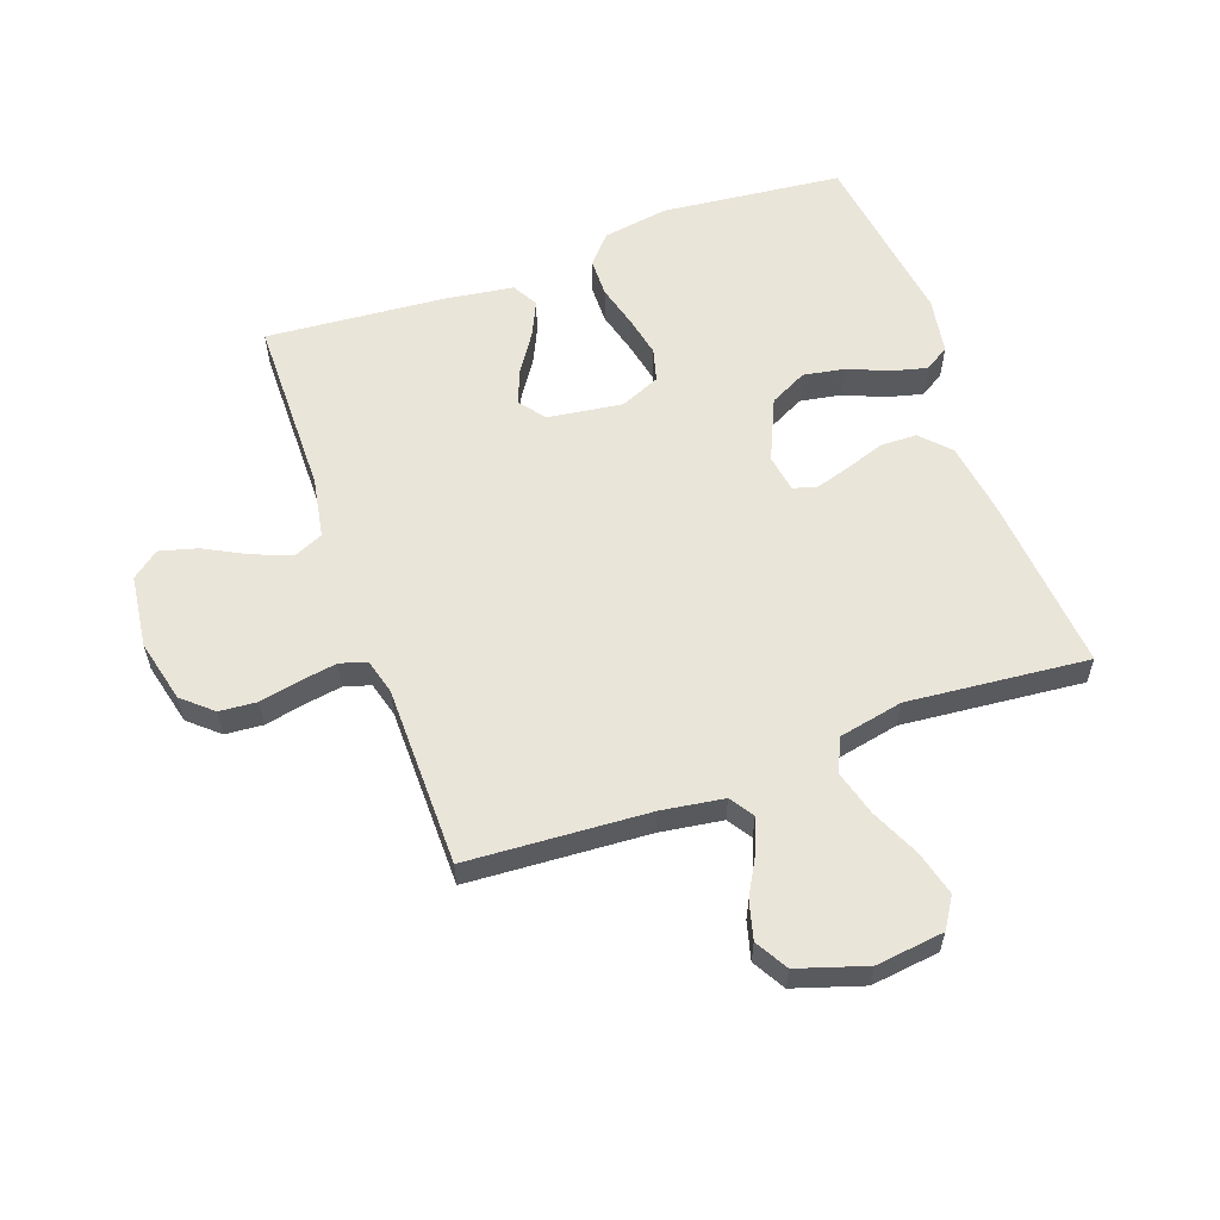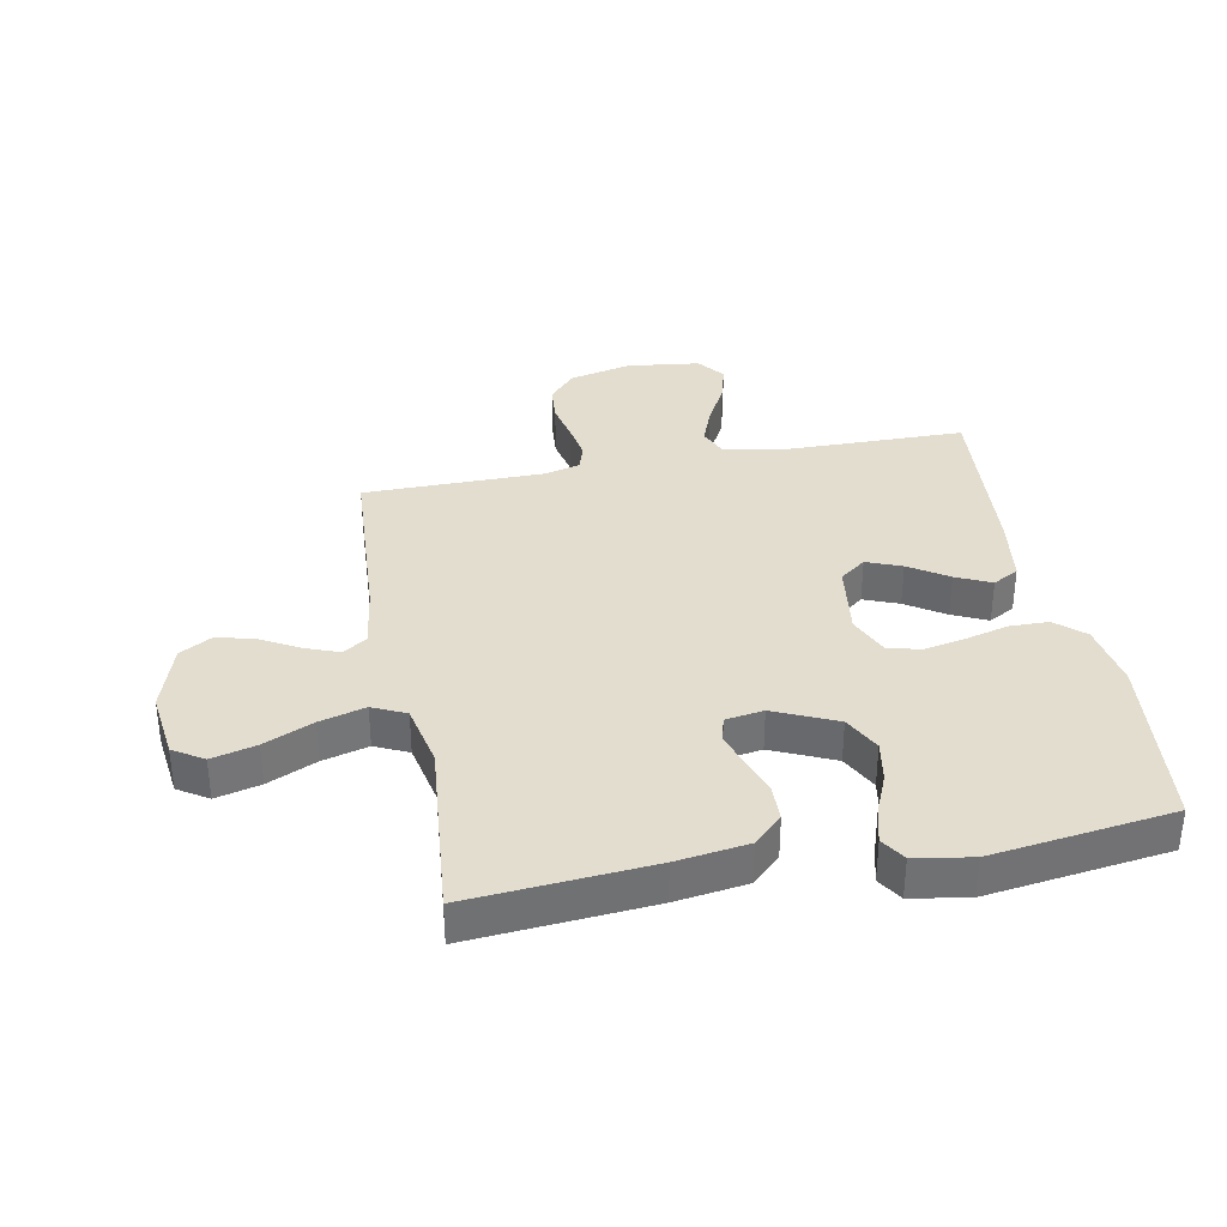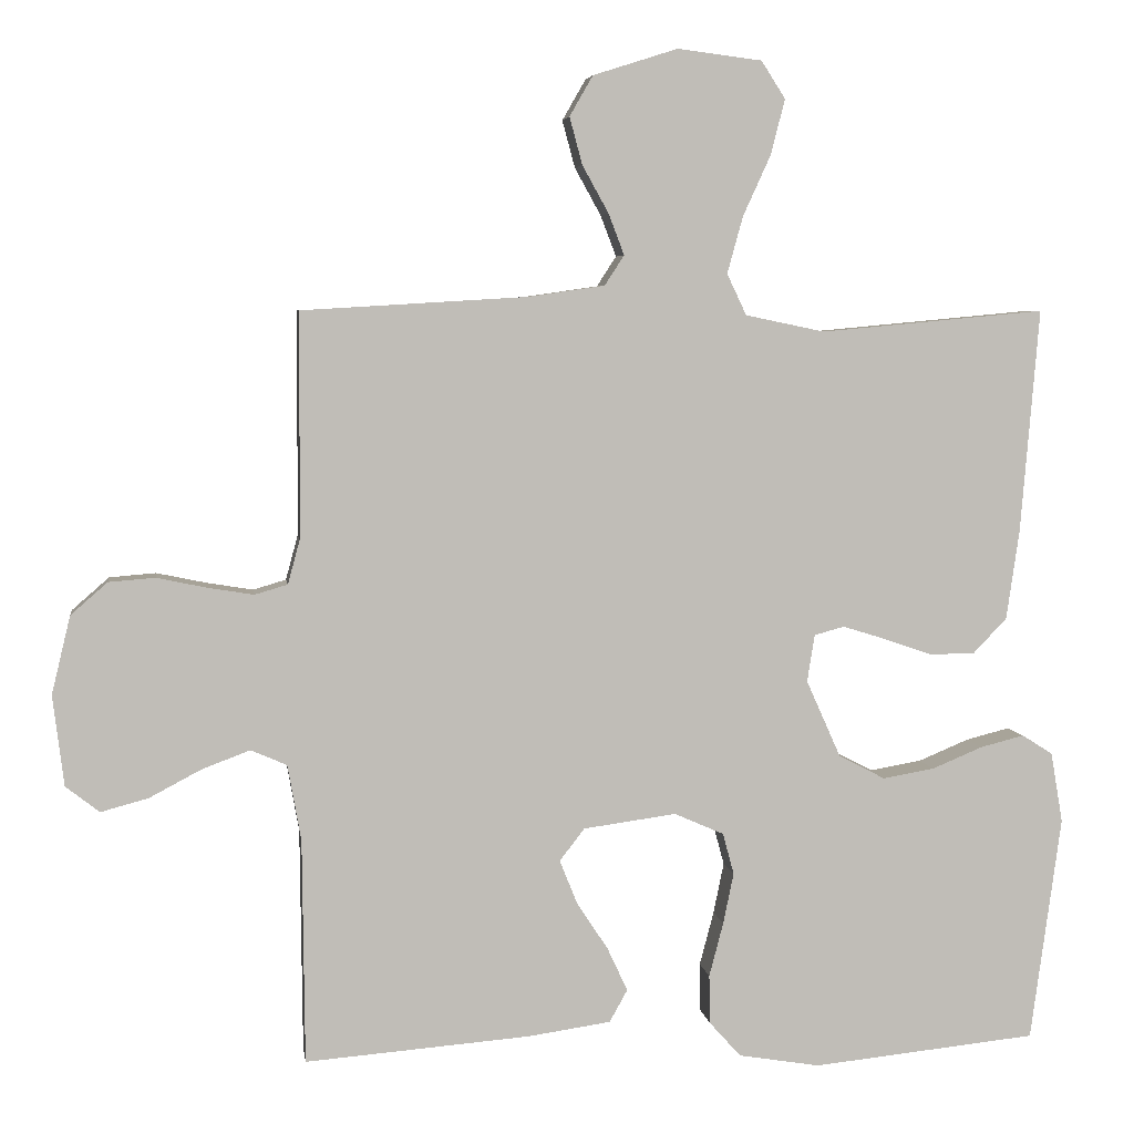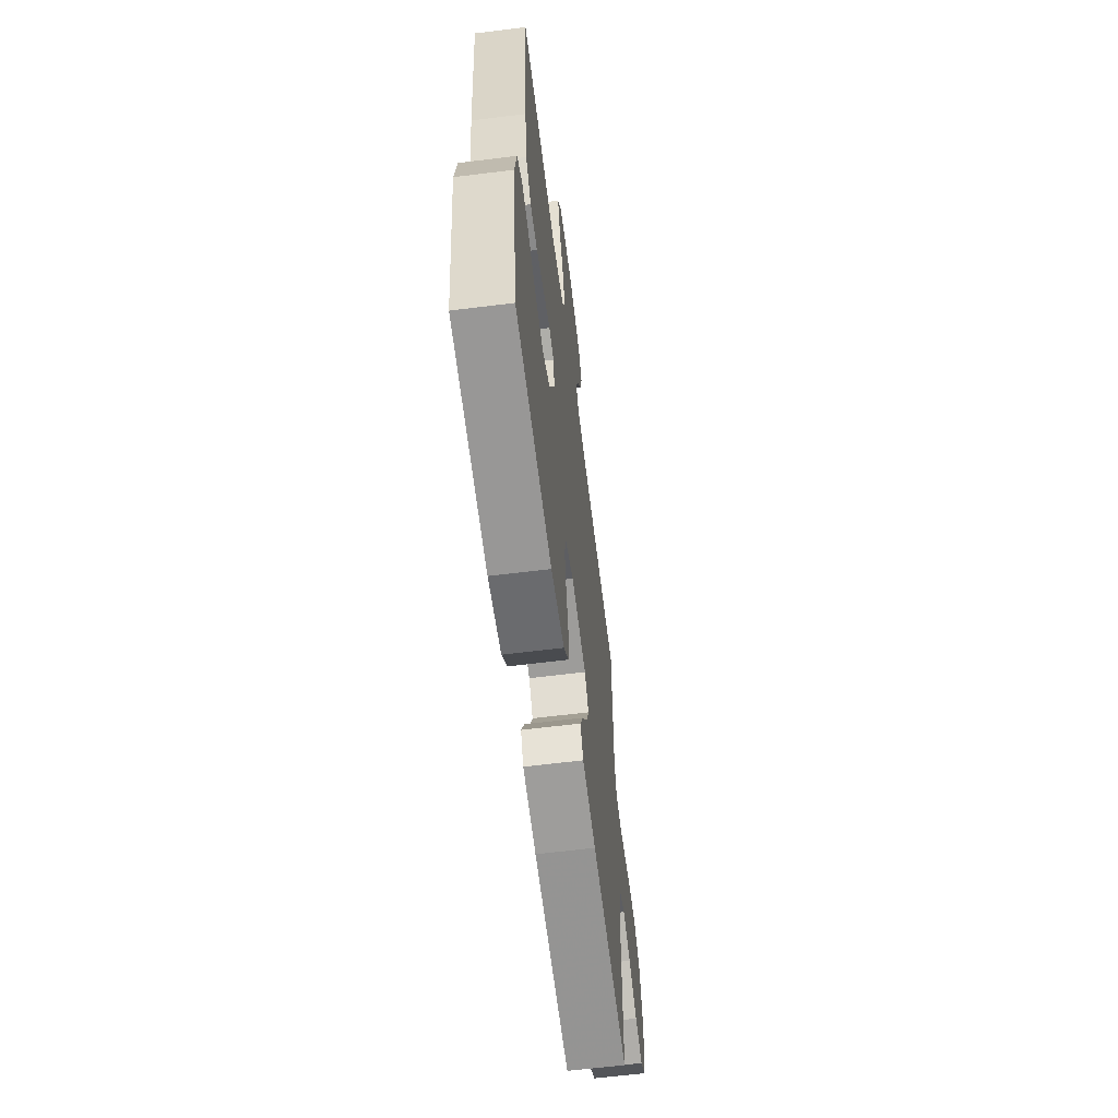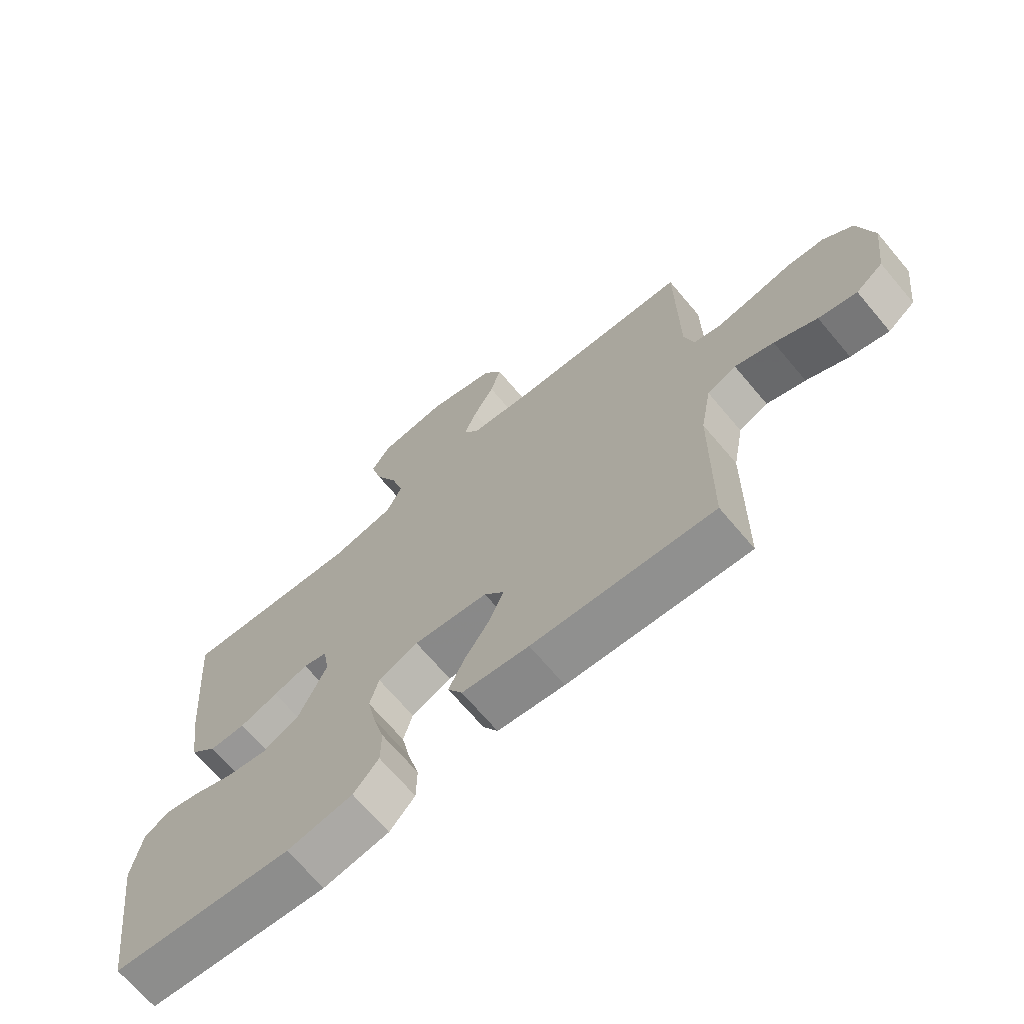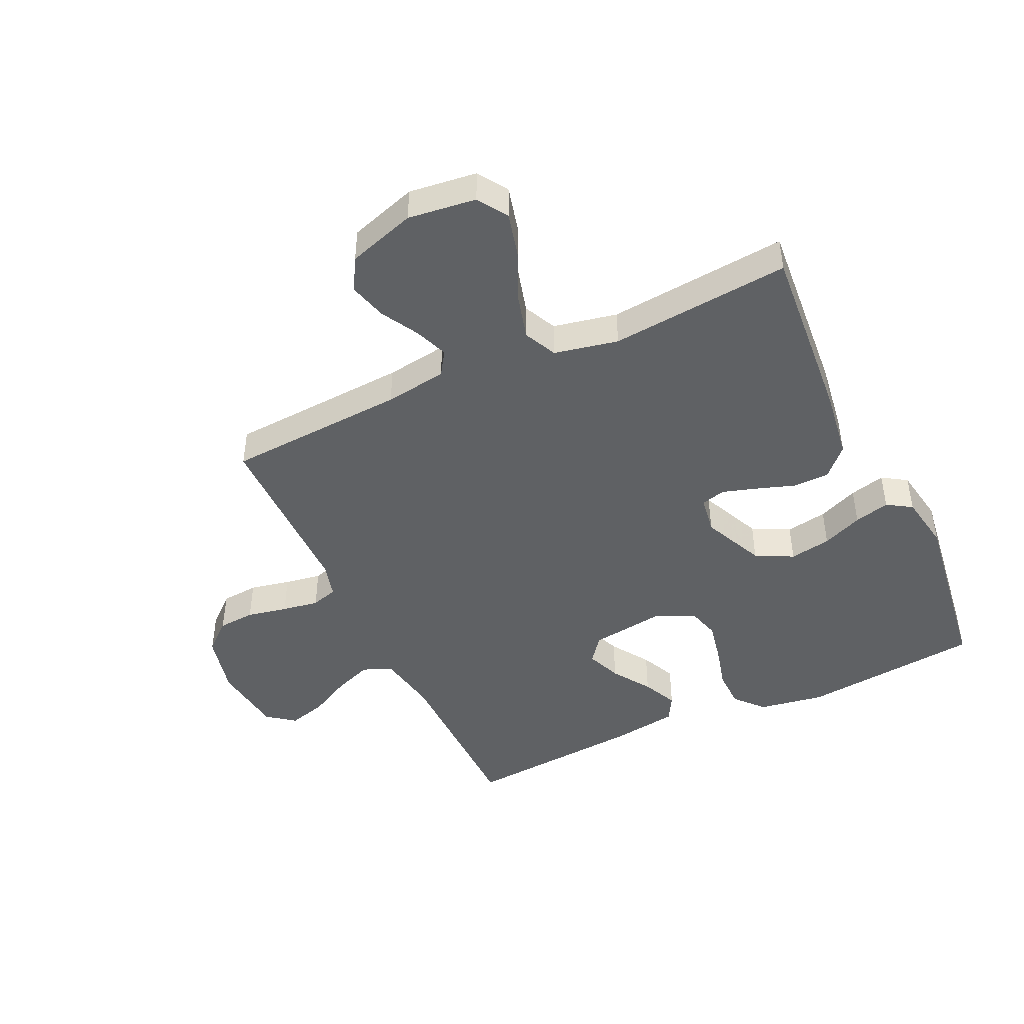
<metadata>
{"format":"obj","ext":"obj","renderer":"f3d","projection":"perspective","resolution":1024,"background":"white","views":[{"elev":58.4,"azim":-19.7,"up":"+Y"},{"elev":35.0,"azim":79.2,"up":"+Y"},{"elev":5.0,"azim":-7.9,"up":"+Z"},{"elev":-62.6,"azim":97.2,"up":"+Z"},{"elev":-69.0,"azim":-139.8,"up":"+Z"},{"elev":-45.4,"azim":25.2,"up":"+Y"}]}
</metadata>
<code>
v 0.5 0.07 -0.5
v 0.2 0.07 -0.531
v 0.091 0.07 -0.513
v 0.049 0.07 -0.466
v 0.048 0.07 -0.401
v 0.067 0.07 -0.329
v 0.081 0.07 -0.261
v 0.066 0.07 -0.206
v 0 0.07 -0.177
v -0.124 0.07 -0.194
v -0.157 0.07 -0.237
v -0.134 0.07 -0.295
v -0.092 0.07 -0.359
v -0.065 0.07 -0.417
v -0.089 0.07 -0.46
v -0.2 0.07 -0.476
v -0.5 0.07 -0.5
v -0.503 0.07 -0.2
v -0.521 0.07 -0.099
v -0.569 0.07 -0.078
v -0.633 0.07 -0.102
v -0.703 0.07 -0.139
v -0.766 0.07 -0.156
v -0.811 0.07 -0.121
v -0.826 0.07 0
v -0.801 0.07 0.104
v -0.752 0.07 0.147
v -0.69 0.07 0.152
v -0.623 0.07 0.138
v -0.562 0.07 0.128
v -0.518 0.07 0.141
v -0.502 0.07 0.2
v -0.5 0.07 0.5
v -0.2 0.07 0.518
v -0.097 0.07 0.533
v -0.071 0.07 0.573
v -0.092 0.07 0.628
v -0.127 0.07 0.691
v -0.144 0.07 0.754
v -0.113 0.07 0.808
v 0 0.07 0.844
v 0.113 0.07 0.83
v 0.145 0.07 0.78
v 0.126 0.07 0.706
v 0.089 0.07 0.625
v 0.068 0.07 0.549
v 0.094 0.07 0.494
v 0.2 0.07 0.472
v 0.5 0.07 0.5
v 0.475 0.07 0.2
v 0.458 0.07 0.082
v 0.413 0.07 0.035
v 0.353 0.07 0.034
v 0.289 0.07 0.056
v 0.231 0.07 0.074
v 0.191 0.07 0.063
v 0.181 0.07 0
v 0.227 0.07 -0.103
v 0.289 0.07 -0.135
v 0.358 0.07 -0.123
v 0.425 0.07 -0.095
v 0.484 0.07 -0.08
v 0.525 0.07 -0.106
v 0.541 0.07 -0.2
v 0.5 0 -0.5
v 0.2 0 -0.531
v 0.091 0 -0.513
v 0.049 0 -0.466
v 0.048 0 -0.401
v 0.067 0 -0.329
v 0.081 0 -0.261
v 0.066 0 -0.206
v 0 0 -0.177
v -0.124 0 -0.194
v -0.157 0 -0.237
v -0.134 0 -0.295
v -0.092 0 -0.359
v -0.065 0 -0.417
v -0.089 0 -0.46
v -0.2 0 -0.476
v -0.5 0 -0.5
v -0.503 0 -0.2
v -0.521 0 -0.099
v -0.569 0 -0.078
v -0.633 0 -0.102
v -0.703 0 -0.139
v -0.766 0 -0.156
v -0.811 0 -0.121
v -0.826 0 0
v -0.801 0 0.104
v -0.752 0 0.147
v -0.69 0 0.152
v -0.623 0 0.138
v -0.562 0 0.128
v -0.518 0 0.141
v -0.502 0 0.2
v -0.5 0 0.5
v -0.2 0 0.518
v -0.097 0 0.533
v -0.071 0 0.573
v -0.092 0 0.628
v -0.127 0 0.691
v -0.144 0 0.754
v -0.113 0 0.808
v 0 0 0.844
v 0.113 0 0.83
v 0.145 0 0.78
v 0.126 0 0.706
v 0.089 0 0.625
v 0.068 0 0.549
v 0.094 0 0.494
v 0.2 0 0.472
v 0.5 0 0.5
v 0.475 0 0.2
v 0.458 0 0.082
v 0.413 0 0.035
v 0.353 0 0.034
v 0.289 0 0.056
v 0.231 0 0.074
v 0.191 0 0.063
v 0.181 0 0
v 0.227 0 -0.103
v 0.289 0 -0.135
v 0.358 0 -0.123
v 0.425 0 -0.095
v 0.484 0 -0.08
v 0.525 0 -0.106
v 0.541 0 -0.2
f 60 61 62 63
f 59 60 63 64
f 51 52 53 54
f 51 54 55
f 48 49 50 51
f 47 48 51 55
f 46 47 55 56
f 42 43 44 45
f 42 45 46
f 41 42 46
f 40 41 46
f 37 38 39 40
f 36 37 40 46
f 35 36 46 56
f 32 33 34
f 31 32 34 35
f 26 27 28 29
f 26 29 30
f 25 26 30
f 24 25 30 31
f 21 22 23 24
f 20 21 24 31
f 15 16 17 18
f 15 18 19
f 12 13 14 15
f 11 12 15 19
f 10 11 19 20
f 3 4 5 6
f 3 6 7
f 2 3 7
f 59 64 1 2
f 58 59 2 7
f 57 58 7 8
f 56 57 8 9
f 20 31 35 56
f 9 10 20 56
f 127 126 125 124
f 128 127 124 123
f 118 117 116 115
f 119 118 115
f 115 114 113 112
f 119 115 112 111
f 120 119 111 110
f 109 108 107 106
f 110 109 106
f 110 106 105
f 110 105 104
f 104 103 102 101
f 110 104 101 100
f 120 110 100 99
f 98 97 96
f 99 98 96 95
f 93 92 91 90
f 94 93 90
f 94 90 89
f 95 94 89 88
f 88 87 86 85
f 95 88 85 84
f 82 81 80 79
f 83 82 79
f 79 78 77 76
f 83 79 76 75
f 84 83 75 74
f 70 69 68 67
f 71 70 67
f 71 67 66
f 66 65 128 123
f 71 66 123 122
f 72 71 122 121
f 73 72 121 120
f 120 99 95 84
f 120 84 74 73
f 1 65 66 2
f 2 66 67 3
f 3 67 68 4
f 4 68 69 5
f 5 69 70 6
f 6 70 71 7
f 7 71 72 8
f 8 72 73 9
f 9 73 74 10
f 10 74 75 11
f 11 75 76 12
f 12 76 77 13
f 13 77 78 14
f 14 78 79 15
f 15 79 80 16
f 16 80 81 17
f 17 81 82 18
f 18 82 83 19
f 19 83 84 20
f 20 84 85 21
f 21 85 86 22
f 22 86 87 23
f 23 87 88 24
f 24 88 89 25
f 25 89 90 26
f 26 90 91 27
f 27 91 92 28
f 28 92 93 29
f 29 93 94 30
f 30 94 95 31
f 31 95 96 32
f 32 96 97 33
f 33 97 98 34
f 34 98 99 35
f 35 99 100 36
f 36 100 101 37
f 37 101 102 38
f 38 102 103 39
f 39 103 104 40
f 40 104 105 41
f 41 105 106 42
f 42 106 107 43
f 43 107 108 44
f 44 108 109 45
f 45 109 110 46
f 46 110 111 47
f 47 111 112 48
f 48 112 113 49
f 49 113 114 50
f 50 114 115 51
f 51 115 116 52
f 52 116 117 53
f 53 117 118 54
f 54 118 119 55
f 55 119 120 56
f 56 120 121 57
f 57 121 122 58
f 58 122 123 59
f 59 123 124 60
f 60 124 125 61
f 61 125 126 62
f 62 126 127 63
f 63 127 128 64
f 64 128 65 1

</code>
